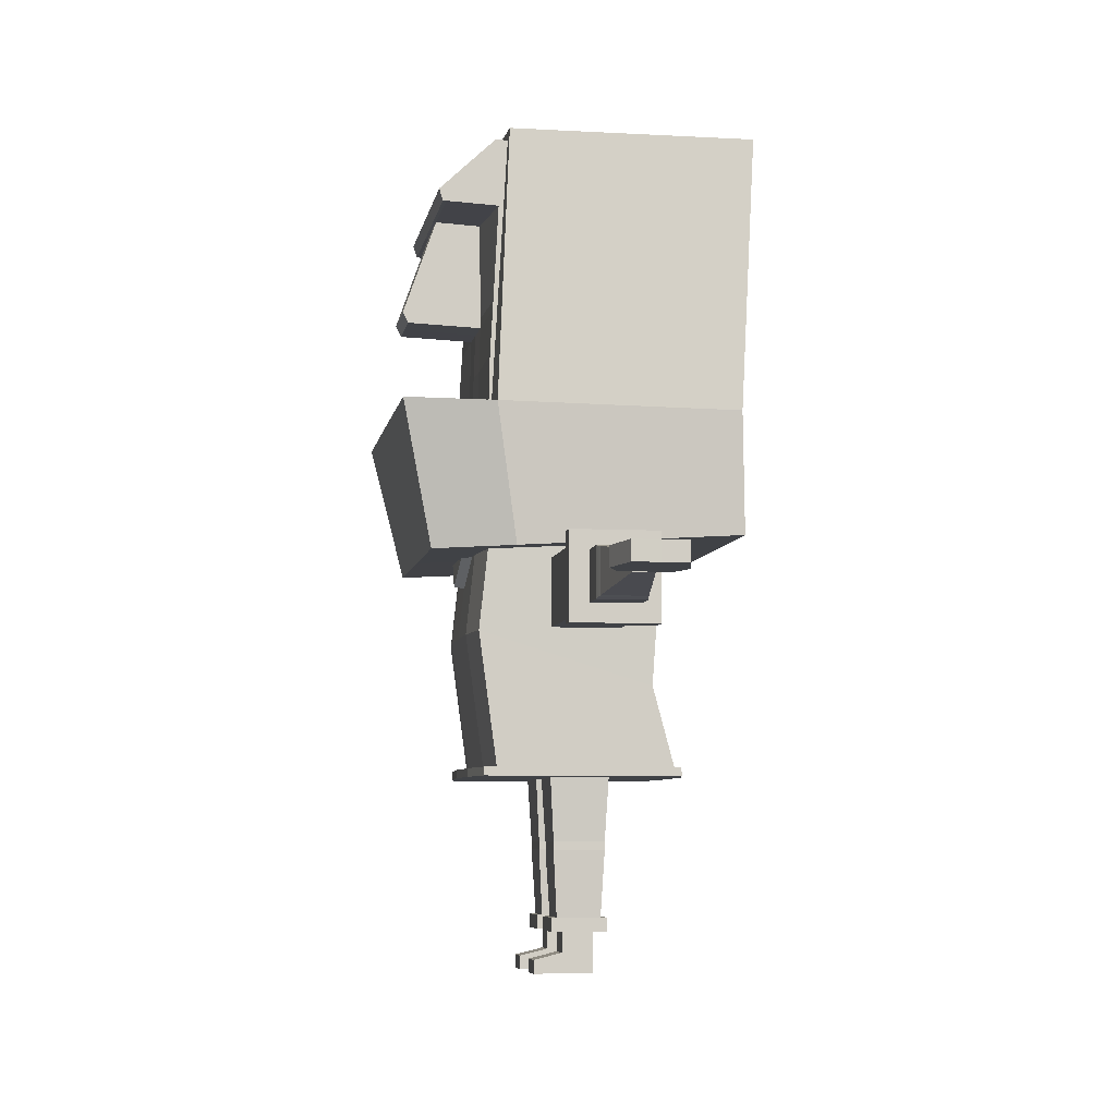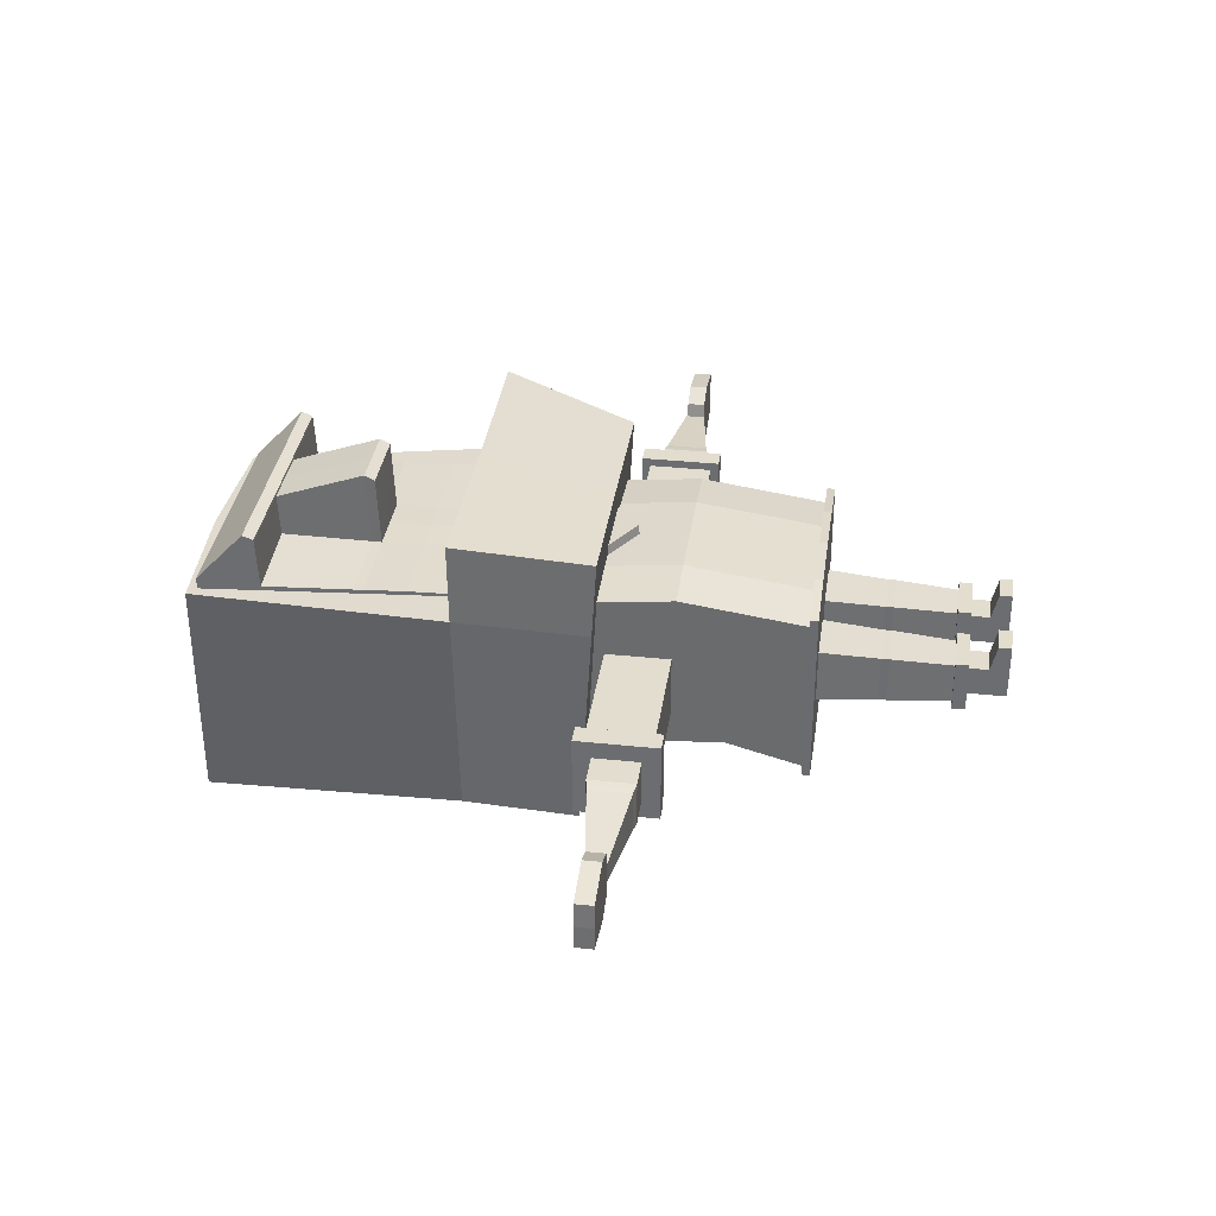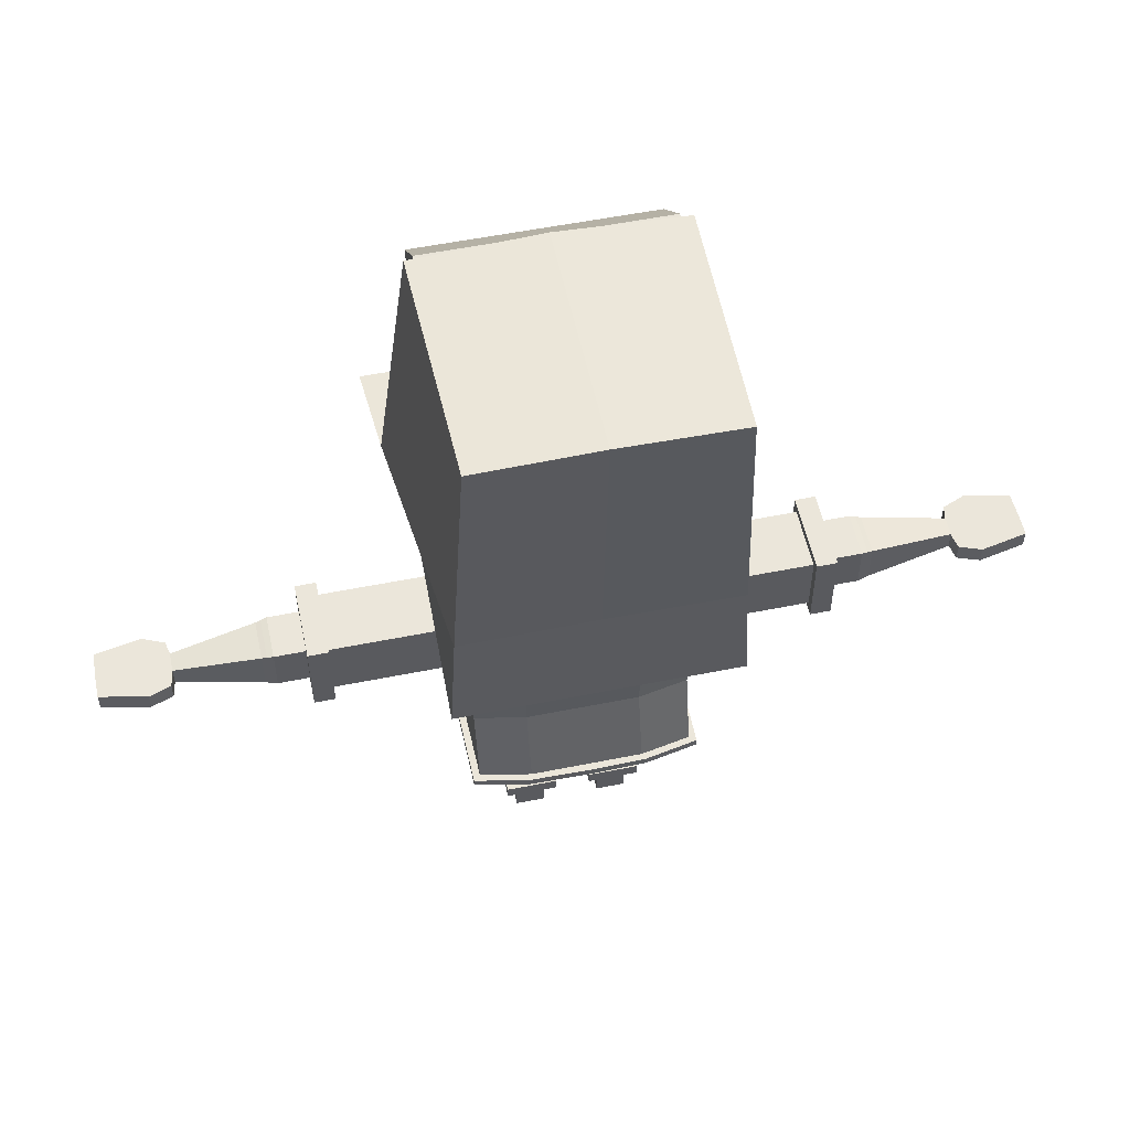
<metadata>
{"format":"obj","ext":"obj","renderer":"f3d","projection":"perspective","resolution":1024,"background":"white","views":[{"elev":-6.4,"azim":80.8,"up":"+Y"},{"elev":34.8,"azim":-81.9,"up":"+Z"},{"elev":54.8,"azim":168.0,"up":"+Y"}]}
</metadata>
<code>
o Cube.004_Cube.005
v -0.939 1.569 0.7144
v -0.939 3.471 0.7775
v -0.9205 1.569 -0.7108
v -0.9205 3.503 -0.622
v 0 1.569 -0.7931
v 0 3.503 -0.7042
v 0 1.569 0.7618
v 0 3.471 0.8249
v -0.939 2.712 0.8603
v -0.9205 2.287 -0.5367
v 0 2.712 0.9077
v 0 2.287 -0.619
v -0.9205 1.638 -0.7108
v 0 1.638 0.7618
v 0 1.638 -0.7931
v -0.939 1.638 0.7144
v -0.98 1.569 -0.7569
v -0.9977 1.569 0.8215
v -0.98 1.638 -0.7569
v 0 1.569 -0.8571
v 0 1.569 0.9142
v 0 1.638 0.9142
v 0 1.638 -0.8571
v -0.9977 1.638 0.8215
v -0.4836 1.569 -0.7931
v -0.4836 3.471 0.8249
v -0.4836 3.503 -0.7042
v -0.4836 1.569 0.7618
v -0.4836 2.287 -0.619
v -0.4836 2.712 0.9077
v -0.4836 1.638 0.7618
v -0.4836 1.638 -0.7931
v -0.5134 1.569 -0.8482
v -0.513 1.569 0.8915
v -0.513 1.638 0.8915
v -0.5134 1.638 -0.8482
v 0 3.132 0.8628
v 0 3.484 0.9086
v -0.4836 3.484 0.9086
v 0 3.145 0.9465
v 0.939 1.569 0.7144
v 0.939 3.471 0.7775
v 0.9205 1.569 -0.7108
v 0.9205 3.503 -0.622
v 0.939 2.712 0.8603
v 0.9205 2.287 -0.5367
v 0.9205 1.638 -0.7108
v 0.939 1.638 0.7144
v 0.98 1.569 -0.7569
v 0.9977 1.569 0.8215
v 0.98 1.638 -0.7569
v 0.9977 1.638 0.8215
v 0.4836 1.569 -0.7931
v 0.4836 3.471 0.8249
v 0.4836 3.503 -0.7042
v 0.4836 1.569 0.7618
v 0.4836 2.287 -0.619
v 0.4836 2.712 0.9077
v 0.4836 1.638 0.7618
v 0.4836 1.638 -0.7931
v 0.5134 1.569 -0.8482
v 0.513 1.569 0.8915
v 0.513 1.638 0.8915
v 0.5134 1.638 -0.8482
v 0.4836 3.484 0.9086
v -1 6.67 0.7421
v -1 3.725 -0.02615
v -1 6.481 -1.304
v -0.2958 6.67 0.7421
v -0.2958 3.725 -0.02615
v 0 4.021 0.8078
v 0 6.663 0.6799
v -1 6.243 1.2
v -1 6.037 -1.277
v -1 6.122 0.7205
v -1 6.218 0.6717
v -1 5.952 -1.272
v -1 6.663 0.6799
v -1 4.021 0.8078
v -1 6.147 1.169
v 0 3.725 -0.02615
v 0 6.481 -1.304
v 0 6.67 0.7421
v 0 6.243 1.2
v 0 6.037 -1.277
v 0 5.952 -1.272
v 0 6.144 1.171
v -0.2958 6.243 1.2
v -0.2958 6.663 0.6799
v -0.2958 4.021 0.8078
v -0.2958 6.144 1.171
v -0.2958 6.481 -1.304
v -0.2958 6.037 -1.277
v -0.2958 5.952 -1.272
v -1 3.861 -1.139
v -1 5.266 0.7664
v 0 5.291 1.372
v 0 3.861 -1.139
v -0.2958 3.861 -1.139
v -0.2958 5.291 1.372
v 0 5.377 1.416
v -0.2958 5.377 1.416
v 0 6.141 1.148
v -0.2959 6.142 1.146
v -1 3.731 -1.002
v -1 4.907 0.7871
v 0 5.262 0.776
v 0 3.731 -1.002
v -0.2958 3.731 -1.002
v -0.2963 5.264 0.7739
v 0 4.897 0.7906
v -0.2968 6.122 0.781
v -0.2961 4.898 0.7834
v -1 6.145 1.139
v -1 6.241 1.165
v -1 6.669 0.7379
v 0 6.669 0.7379
v -0.2958 6.669 0.7379
v -1 4.582 -1.191
v -1 5.345 0.7622
v 0 4.582 -1.191
v -0.2958 4.582 -1.191
v -0.2963 5.343 0.7746
v 1 6.67 0.7421
v 1 3.725 -0.02615
v 1 6.481 -1.304
v 0.2958 6.67 0.7421
v 0.2958 3.725 -0.02615
v 1 6.243 1.2
v 1 6.037 -1.277
v 1 6.122 0.7205
v 1 6.218 0.6717
v 1 5.952 -1.272
v 1 6.663 0.6799
v 1 4.021 0.8078
v 1 6.147 1.169
v 0.2958 6.243 1.2
v 0.2958 6.663 0.6799
v 0.2958 4.021 0.8078
v 0.2958 6.144 1.171
v 0.2958 6.481 -1.304
v 0.2958 6.037 -1.277
v 0.2958 5.952 -1.272
v 1 3.861 -1.139
v 1 5.266 0.7664
v 0.2958 3.861 -1.139
v 0.2958 5.291 1.372
v 0.2958 5.377 1.416
v 0.2959 6.142 1.146
v 1 3.731 -1.002
v 1 4.907 0.7871
v 0.2958 3.731 -1.002
v 0.2963 5.264 0.7739
v 0.2968 6.122 0.781
v 0.2961 4.898 0.7834
v 1 6.145 1.139
v 1 6.241 1.165
v 1 6.669 0.7379
v 0.2958 6.669 0.7379
v 1 4.582 -1.191
v 1 5.345 0.7622
v 0.2958 4.582 -1.191
v 0.2963 5.343 0.7746
v -1.123 3.331 1.261
v -1.41 4.476 1.517
v -1.195 3.477 -1.238
v -1.14 4.49 -1.238
v 0 3.335 1.255
v 0 4.462 1.527
v 0 3.479 -1.238
v 0 4.506 -1.238
v -1.143 3.371 0.5865
v -1.358 4.48 0.7733
v 0 3.374 0.5817
v 0 4.531 0.7803
v -1.081 6.742 0.6426
v -1.032 6.752 -1.372
v 0 6.768 -1.369
v 0 6.793 0.6497
v 1.123 3.331 1.261
v 1.41 4.476 1.517
v 1.195 3.477 -1.238
v 1.14 4.49 -1.238
v 1.143 3.371 0.5865
v 1.358 4.48 0.7733
v 1.081 6.742 0.6426
v 1.032 6.752 -1.372
v -3.902 2.941 0.2103
v -3.902 3.097 0.2103
v -3.911 2.941 -0.2027
v -3.911 3.097 -0.2027
v -3.314 2.941 0.2057
v -3.314 3.097 0.2057
v -3.316 2.941 -0.2195
v -3.316 3.097 -0.2195
v -3.506 2.941 -0.2868
v -3.506 3.097 -0.2868
v -3.506 2.941 0.2868
v -3.506 3.097 0.2868
v -3.91 2.941 0
v -3.91 3.097 0
v -3.271 2.941 0
v -3.271 3.097 0
v -3.506 3.097 0
v -3.506 2.941 0
v -2.2 2.823 0.1979
v -2.2 3.219 0.1979
v -2.2 2.823 -0.1979
v -2.2 3.219 -0.1979
v -0.8303 2.744 0.2773
v -0.8303 3.299 0.2773
v -0.8303 2.744 -0.2773
v -0.8303 3.299 -0.2773
v -1.23 2.744 -0.2773
v -1.23 3.299 -0.2773
v -1.23 2.744 0.2773
v -1.23 3.299 0.2773
v -1.322 2.744 -0.2773
v -1.322 3.299 0.2773
v -1.322 3.299 -0.2773
v -1.322 2.744 0.2773
v -2.022 2.744 -0.2773
v -2.022 3.299 0.2773
v -2.022 3.299 -0.2773
v -2.022 2.744 0.2773
v -2.2 2.672 -0.3498
v -2.2 2.672 0.3498
v -2.2 3.371 0.3498
v -2.2 3.371 -0.3498
v -2.022 2.672 -0.3498
v -2.022 3.371 0.3498
v -2.022 3.371 -0.3498
v -2.022 2.672 0.3498
v -2.2 2.744 -0.2773
v -2.2 2.744 0.2773
v -2.2 3.299 0.2773
v -2.2 3.299 -0.2773
v -2.467 2.823 -0.1979
v -2.467 2.823 0.1979
v -2.467 3.219 0.1979
v -2.467 3.219 -0.1979
v -2.52 2.833 -0.1883
v -2.52 2.833 0.1883
v -2.52 3.21 0.1883
v -2.52 3.21 -0.1883
v -2.564 2.842 -0.1794
v -2.564 2.842 0.1794
v -2.564 3.201 0.1794
v -2.564 3.201 -0.1794
v -3.29 2.936 -0.08494
v -3.29 2.936 0.08494
v -3.29 3.106 0.08494
v -3.29 3.106 -0.08494
v 3.916 2.941 0.2103
v 3.916 3.097 0.2103
v 3.925 2.941 -0.2027
v 3.925 3.097 -0.2027
v 3.329 2.941 0.2057
v 3.329 3.097 0.2057
v 3.33 2.941 -0.2195
v 3.33 3.097 -0.2195
v 3.52 2.941 -0.2868
v 3.52 3.097 -0.2868
v 3.52 2.941 0.2868
v 3.52 3.097 0.2868
v 3.925 2.941 -0
v 3.925 3.097 -0
v 3.285 2.941 -0
v 3.285 3.097 -0
v 3.52 3.097 -0
v 3.52 2.941 -0
v 2.214 2.823 0.1979
v 2.214 3.219 0.1979
v 2.214 2.823 -0.1979
v 2.214 3.219 -0.1979
v 0.8446 2.744 0.2773
v 0.8446 3.299 0.2773
v 0.8446 2.744 -0.2773
v 0.8446 3.299 -0.2773
v 1.244 2.744 -0.2773
v 1.244 3.299 -0.2773
v 1.244 2.744 0.2773
v 1.244 3.299 0.2773
v 1.336 2.744 -0.2773
v 1.336 3.299 0.2773
v 1.336 3.299 -0.2773
v 1.336 2.744 0.2773
v 2.036 2.744 -0.2773
v 2.036 3.299 0.2773
v 2.036 3.299 -0.2773
v 2.036 2.744 0.2773
v 2.214 2.672 -0.3498
v 2.214 2.672 0.3498
v 2.214 3.371 0.3498
v 2.214 3.371 -0.3498
v 2.036 2.672 -0.3498
v 2.036 3.371 0.3498
v 2.036 3.371 -0.3498
v 2.036 2.672 0.3498
v 2.214 2.744 -0.2773
v 2.214 2.744 0.2773
v 2.214 3.299 0.2773
v 2.214 3.299 -0.2773
v 2.481 2.823 -0.1979
v 2.481 2.823 0.1979
v 2.481 3.219 0.1979
v 2.481 3.219 -0.1979
v 2.534 2.833 -0.1883
v 2.534 2.833 0.1883
v 2.534 3.21 0.1883
v 2.534 3.21 -0.1883
v 2.578 2.842 -0.1794
v 2.578 2.842 0.1794
v 2.578 3.201 0.1794
v 2.578 3.201 -0.1794
v 3.304 2.936 -0.08494
v 3.304 2.936 0.08494
v 3.304 3.106 0.08494
v 3.304 3.106 -0.08494
v -0.2494 0.3392 0.1269
v -0.5033 0.3392 0.1269
v -0.2494 0.3392 -0.1269
v -0.5033 0.3392 -0.1269
v -0.1324 1.687 0.2439
v -0.6202 1.687 0.2439
v -0.1324 1.687 -0.2439
v -0.6202 1.687 -0.2439
v -0.1687 1.058 -0.2077
v -0.584 1.058 -0.2077
v -0.1687 1.058 0.2077
v -0.584 1.058 0.2077
v -0.1687 0.9892 -0.2077
v -0.584 0.9892 0.2077
v -0.584 0.9892 -0.2077
v -0.1687 0.9892 0.2077
v -0.1985 0.4532 -0.1778
v -0.5542 0.4532 0.1778
v -0.5542 0.4532 -0.1778
v -0.1985 0.4532 0.1778
v -0.1521 0.3392 -0.2243
v -0.1521 0.3392 0.2243
v -0.6006 0.3392 0.2243
v -0.6006 0.3392 -0.2243
v -0.1521 0.4532 -0.2243
v -0.6006 0.4532 0.2243
v -0.6006 0.4532 -0.2243
v -0.1521 0.4532 0.2243
v -0.5033 0.008389 -0.1269
v -0.5033 0.008389 0.1269
v -0.2494 0.008389 0.1269
v -0.2494 0.008389 -0.1269
v -0.2494 0.1738 -0.1269
v -0.5033 0.1738 -0.1269
v -0.2494 0.1738 0.1269
v -0.5033 0.1738 0.1269
v -0.5033 0.1169 0.3562
v -0.5033 0.008389 0.3562
v -0.2494 0.008389 0.3562
v -0.2494 0.1169 0.3562
v 0.5055 0.3392 0.1269
v 0.2517 0.3392 0.1269
v 0.5055 0.3392 -0.1269
v 0.2517 0.3392 -0.1269
v 0.6225 1.687 0.2439
v 0.1347 1.687 0.2439
v 0.6225 1.687 -0.2439
v 0.1347 1.687 -0.2439
v 0.5863 1.058 -0.2077
v 0.1709 1.058 -0.2077
v 0.5863 1.058 0.2077
v 0.1709 1.058 0.2077
v 0.5863 0.9892 -0.2077
v 0.1709 0.9892 0.2077
v 0.1709 0.9892 -0.2077
v 0.5863 0.9892 0.2077
v 0.5564 0.4532 -0.1778
v 0.2008 0.4532 0.1778
v 0.2008 0.4532 -0.1778
v 0.5564 0.4532 0.1778
v 0.6029 0.3392 -0.2243
v 0.6029 0.3392 0.2243
v 0.1543 0.3392 0.2243
v 0.1543 0.3392 -0.2243
v 0.6029 0.4532 -0.2243
v 0.1543 0.4532 0.2243
v 0.1543 0.4532 -0.2243
v 0.6029 0.4532 0.2243
v 0.2517 0.008389 -0.1269
v 0.2517 0.008389 0.1269
v 0.5055 0.008389 0.1269
v 0.5055 0.008389 -0.1269
v 0.5055 0.1738 -0.1269
v 0.2517 0.1738 -0.1269
v 0.5055 0.1738 0.1269
v 0.2517 0.1738 0.1269
v 0.2517 0.1169 0.3562
v 0.2517 0.008389 0.3562
v 0.5055 0.008389 0.3562
v 0.5055 0.1169 0.3562
f 9 2 4 10
f 30 26 2 9
f 27 4 2 26
f 25 5 7 28
f 29 27 6 12
f 32 29 12 15
f 31 30 9 16
f 16 9 10 13
f 16 13 19 24
f 32 15 23 36
f 28 7 21 34
f 18 24 19 17
f 34 35 24 18
f 33 36 23 20
f 7 14 22 21
f 25 3 17 33
f 31 16 24 35
f 15 5 20 23
f 3 1 18 17
f 14 31 35 22
f 5 25 33 20
f 17 19 36 33
f 21 22 35 34
f 1 28 34 18
f 13 32 36 19
f 14 11 30 31
f 13 10 29 32
f 10 4 27 29
f 3 25 28 1
f 6 27 26 8
f 11 37 26 30
f 39 40 38
f 26 37 40 39
f 37 8 38 40
f 8 26 39 38
f 45 46 44 42
f 58 45 42 54
f 55 54 42 44
f 53 56 7 5
f 57 12 6 55
f 60 15 12 57
f 59 48 45 58
f 48 47 46 45
f 48 52 51 47
f 60 64 23 15
f 56 62 21 7
f 50 49 51 52
f 62 50 52 63
f 61 20 23 64
f 53 61 49 43
f 59 63 52 48
f 43 49 50 41
f 14 22 63 59
f 5 20 61 53
f 49 61 64 51
f 21 62 63 22
f 41 50 62 56
f 47 51 64 60
f 14 59 58 11
f 47 60 57 46
f 46 57 55 44
f 43 41 56 53
f 6 8 54 55
f 11 58 54 37
f 65 38 40
f 54 65 40 37
f 8 38 65 54
f 214 215 213 212
f 212 213 211 210
f 222 225 233 230
f 214 212 210 216
f 236 235 227 228
f 213 215 217 211
f 218 214 216 221
f 210 211 217 216
f 218 220 215 214
f 222 224 220 218
f 222 218 221 225
f 215 220 219 217
f 216 217 219 221
f 223 224 232 231
f 234 237 229 226
f 220 224 223 219
f 221 219 223 225
f 233 231 228 227
f 232 229 228 231
f 226 230 233 227
f 226 229 232 230
f 225 223 231 233
f 237 236 228 229
f 224 222 230 232
f 235 234 226 227
f 206 208 234 235
f 207 206 235 236
f 209 207 236 237
f 208 209 237 234
f 280 278 279 281
f 278 276 277 279
f 288 296 299 291
f 280 282 276 278
f 302 294 293 301
f 279 277 283 281
f 284 287 282 280
f 276 282 283 277
f 284 280 281 286
f 288 284 286 290
f 288 291 287 284
f 281 283 285 286
f 282 287 285 283
f 289 297 298 290
f 300 292 295 303
f 286 285 289 290
f 287 291 289 285
f 299 293 294 297
f 298 297 294 295
f 292 293 299 296
f 292 296 298 295
f 291 299 297 289
f 303 295 294 302
f 290 298 296 288
f 301 293 292 300
f 272 301 300 274
f 273 302 301 272
f 275 303 302 273
f 274 300 303 275
f 76 78 68 74
f 82 92 89 72
f 119 77 94 122
f 88 69 66 73
f 77 74 93 94
f 118 116 66 69
f 91 88 73 80
f 67 70 90 79
f 75 76 74 77
f 120 75 77 119
f 74 68 92 93
f 115 116 78 76
f 92 68 78 89
f 122 94 86 121
f 94 93 85 86
f 114 115 76 75
f 70 81 71 90
f 93 92 82 85
f 103 87 91 104
f 87 84 88 91
f 117 118 69 83
f 84 83 69 88
f 107 97 100 110
f 113 106 79 90
f 109 99 98 108
f 106 96 95 105
f 105 95 99 109
f 97 101 102 100
f 101 103 104 102
f 67 105 109 70
f 79 106 105 67
f 113 110 96 106
f 70 109 108 81
f 107 110 113 111
f 111 113 90 71
f 120 96 110 123
f 114 104 91 80
f 75 112 104 114
f 72 89 118 117
f 80 73 115 114
f 73 66 116 115
f 89 78 116 118
f 102 123 110 100
f 104 112 123 102
f 75 120 123 112
f 99 122 121 98
f 96 120 119 95
f 95 119 122 99
f 132 130 126 134
f 82 72 138 141
f 160 162 143 133
f 137 129 124 127
f 133 143 142 130
f 159 127 124 158
f 140 136 129 137
f 125 135 139 128
f 131 133 130 132
f 161 160 133 131
f 130 142 141 126
f 157 132 134 158
f 141 138 134 126
f 162 121 86 143
f 143 86 85 142
f 156 131 132 157
f 128 139 71 81
f 142 85 82 141
f 103 149 140 87
f 87 140 137 84
f 117 83 127 159
f 84 137 127 83
f 107 153 147 97
f 155 139 135 151
f 152 108 98 146
f 151 150 144 145
f 150 152 146 144
f 97 147 148 101
f 101 148 149 103
f 125 128 152 150
f 135 125 150 151
f 155 151 145 153
f 128 81 108 152
f 107 111 155 153
f 111 71 139 155
f 161 163 153 145
f 156 136 140 149
f 131 156 149 154
f 72 117 159 138
f 136 156 157 129
f 129 157 158 124
f 138 159 158 134
f 148 147 153 163
f 149 148 163 154
f 131 154 163 161
f 146 98 121 162
f 145 144 160 161
f 144 146 162 160
f 200 201 191 190
f 196 197 195 194
f 202 203 193 192
f 198 199 189 188
f 205 202 192 198
f 204 201 189 199
f 203 204 199 193
f 200 205 198 188
f 192 193 199 198
f 190 191 197 196
f 190 196 205 200
f 195 197 204 203
f 197 191 201 204
f 196 194 202 205
f 194 195 203 202
f 188 189 201 200
f 206 207 240 239
f 240 241 245 244
f 207 209 241 240
f 208 206 239 238
f 209 208 238 241
f 245 242 246 249
f 238 239 243 242
f 241 238 242 245
f 239 240 244 243
f 248 249 253 252
f 243 244 248 247
f 244 245 249 248
f 242 243 247 246
f 251 252 253 250
f 246 247 251 250
f 249 246 250 253
f 247 248 252 251
f 266 256 257 267
f 262 260 261 263
f 268 258 259 269
f 264 254 255 265
f 271 264 258 268
f 270 265 255 267
f 269 259 265 270
f 266 254 264 271
f 258 264 265 259
f 256 262 263 257
f 256 266 271 262
f 261 269 270 263
f 263 270 267 257
f 262 271 268 260
f 260 268 269 261
f 254 266 267 255
f 272 305 306 273
f 306 310 311 307
f 273 306 307 275
f 274 304 305 272
f 275 307 304 274
f 311 315 312 308
f 304 308 309 305
f 307 311 308 304
f 305 309 310 306
f 314 318 319 315
f 309 313 314 310
f 310 314 315 311
f 308 312 313 309
f 317 316 319 318
f 312 316 317 313
f 315 319 316 312
f 313 317 318 314
f 172 173 167 166
f 166 167 171 170
f 168 169 165 164
f 172 174 168 164
f 175 173 165 169
f 171 167 177 178
f 166 170 174 172
f 164 165 173 172
f 178 177 176 179
f 173 175 179 176
f 167 173 176 177
f 184 182 183 185
f 182 170 171 183
f 168 180 181 169
f 184 180 168 174
f 175 169 181 185
f 171 178 187 183
f 182 184 174 170
f 180 184 185 181
f 178 179 186 187
f 185 186 179 175
f 183 187 186 185
f 328 329 327 326
f 326 327 325 324
f 336 339 347 344
f 328 326 324 330
f 323 321 342 343
f 327 329 331 325
f 332 328 330 335
f 324 325 331 330
f 332 334 329 328
f 336 338 334 332
f 336 332 335 339
f 329 334 333 331
f 330 331 333 335
f 337 338 346 345
f 334 338 337 333
f 335 333 337 339
f 347 345 342 341
f 346 343 342 345
f 340 344 347 341
f 340 343 346 344
f 339 337 345 347
f 322 323 343 340
f 338 336 344 346
f 321 320 341 342
f 320 322 340 341
f 368 369 367 366
f 366 367 365 364
f 376 379 387 384
f 368 366 364 370
f 363 361 382 383
f 367 369 371 365
f 372 368 370 375
f 364 365 371 370
f 372 374 369 368
f 376 378 374 372
f 376 372 375 379
f 369 374 373 371
f 370 371 373 375
f 377 378 386 385
f 374 378 377 373
f 375 373 377 379
f 387 385 382 381
f 386 383 382 385
f 380 384 387 381
f 380 383 386 384
f 379 377 385 387
f 362 363 383 380
f 378 376 384 386
f 361 360 381 382
f 360 362 380 381
f 350 354 359 358
f 353 352 351 348
f 352 354 350 351
f 355 353 348 349
f 348 351 350 349
f 321 323 353 355
f 322 320 354 352
f 323 322 352 353
f 320 321 355 354
f 359 356 357 358
f 349 350 358 357
f 355 349 357 356
f 354 355 356 359
f 390 394 399 398
f 393 392 391 388
f 392 394 390 391
f 395 393 388 389
f 388 391 390 389
f 361 363 393 395
f 362 360 394 392
f 363 362 392 393
f 360 361 395 394
f 399 396 397 398
f 389 390 398 397
f 395 389 397 396
f 394 395 396 399

</code>
